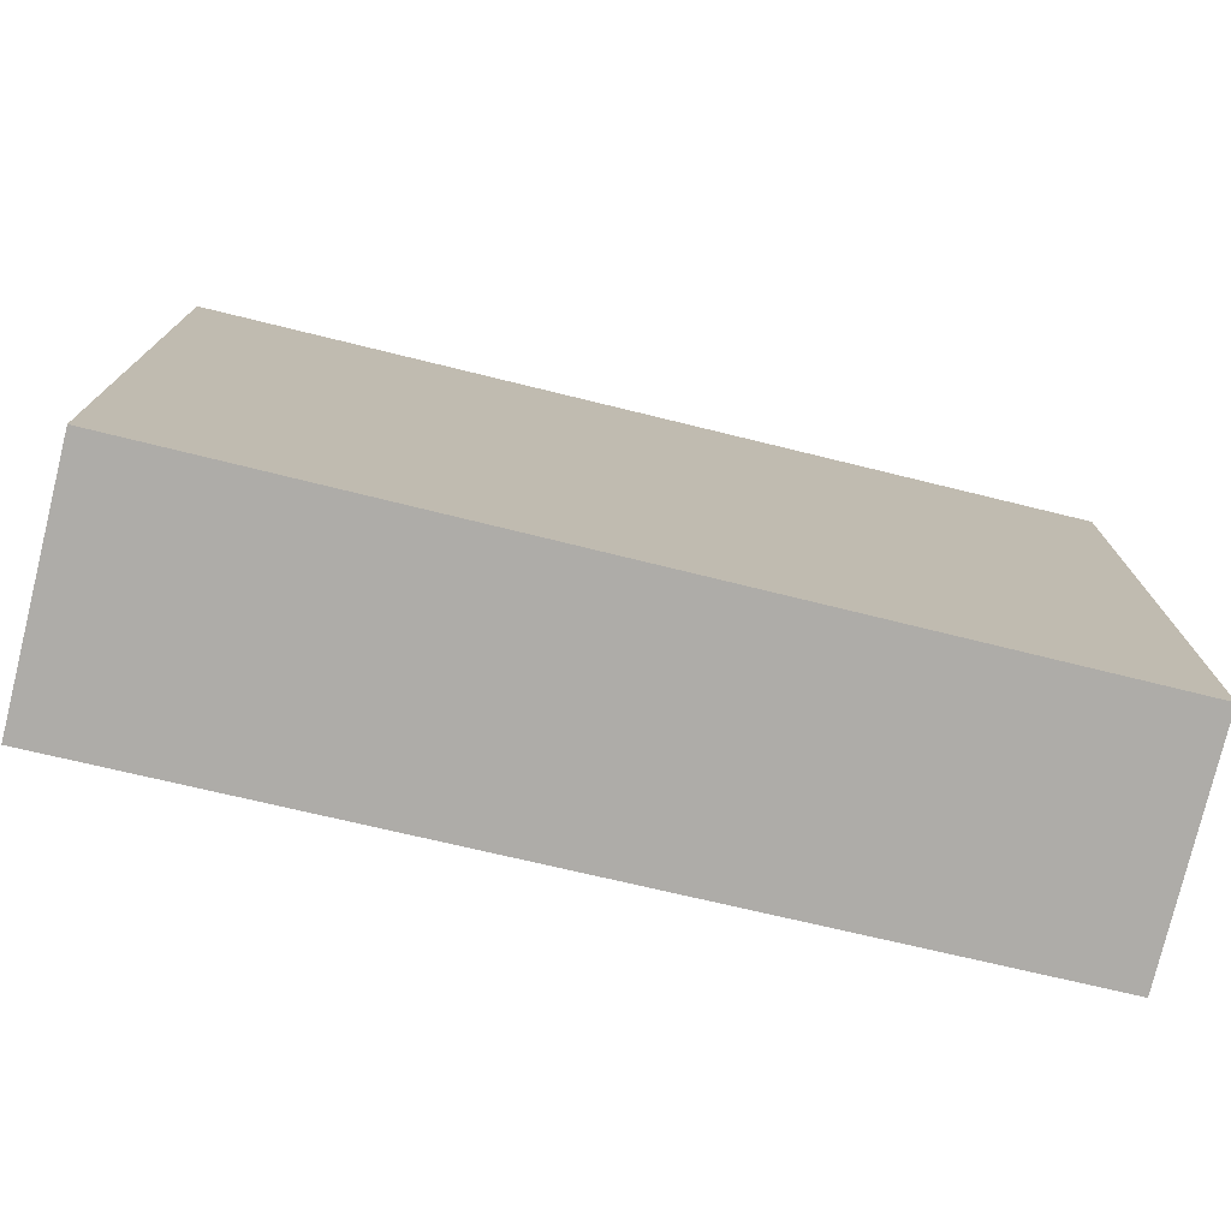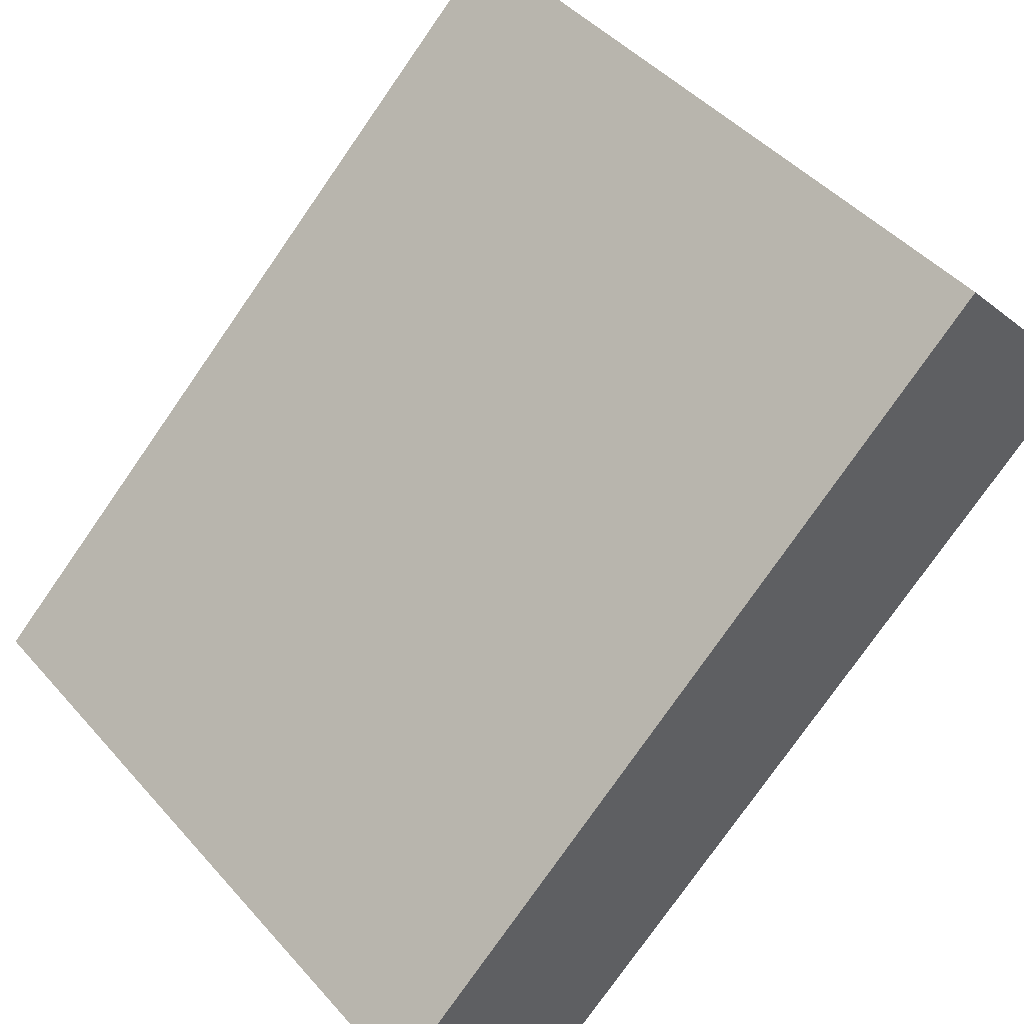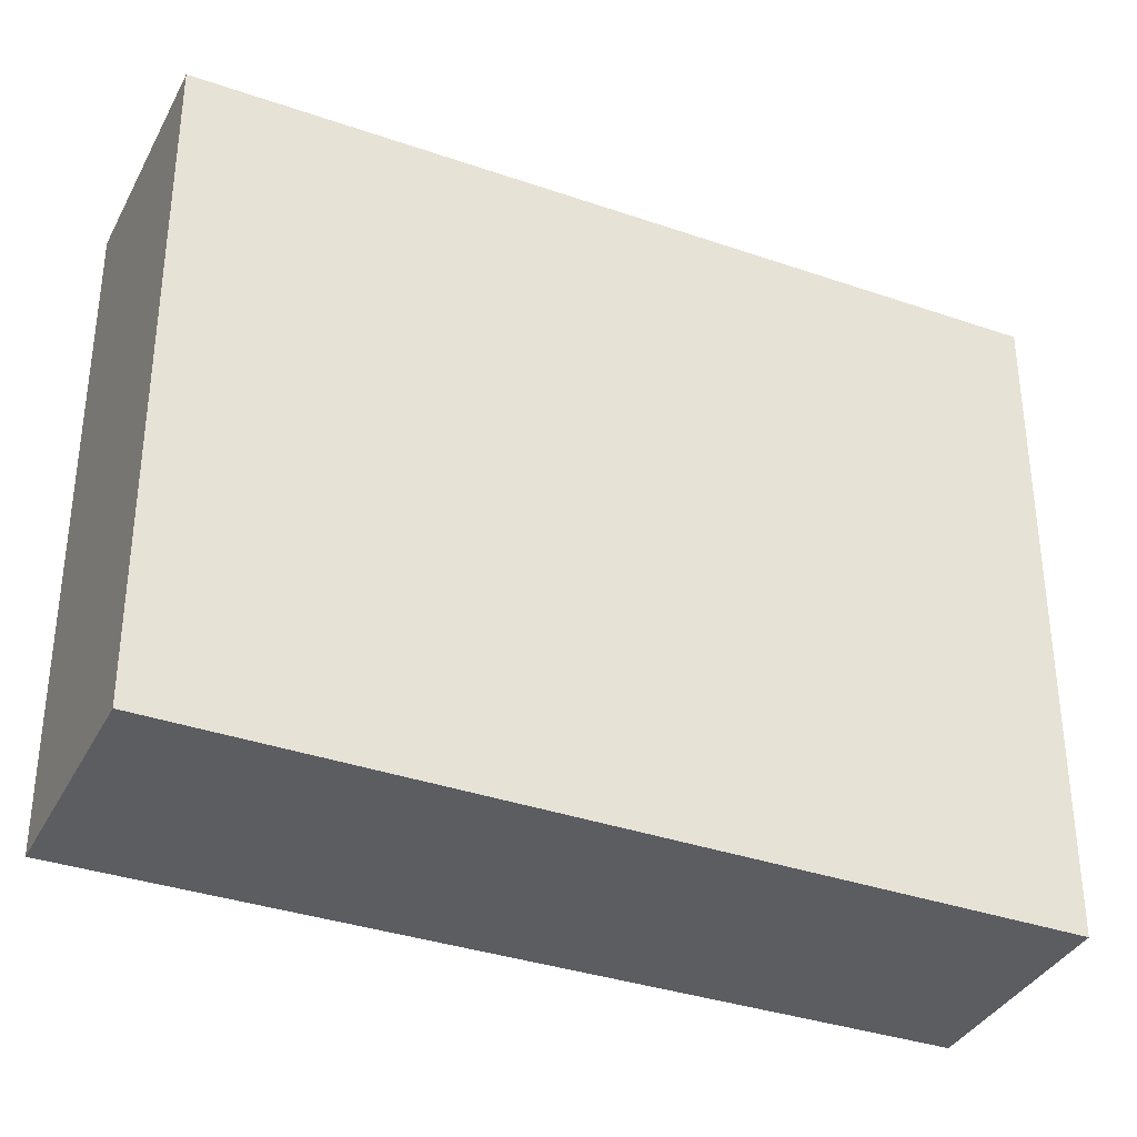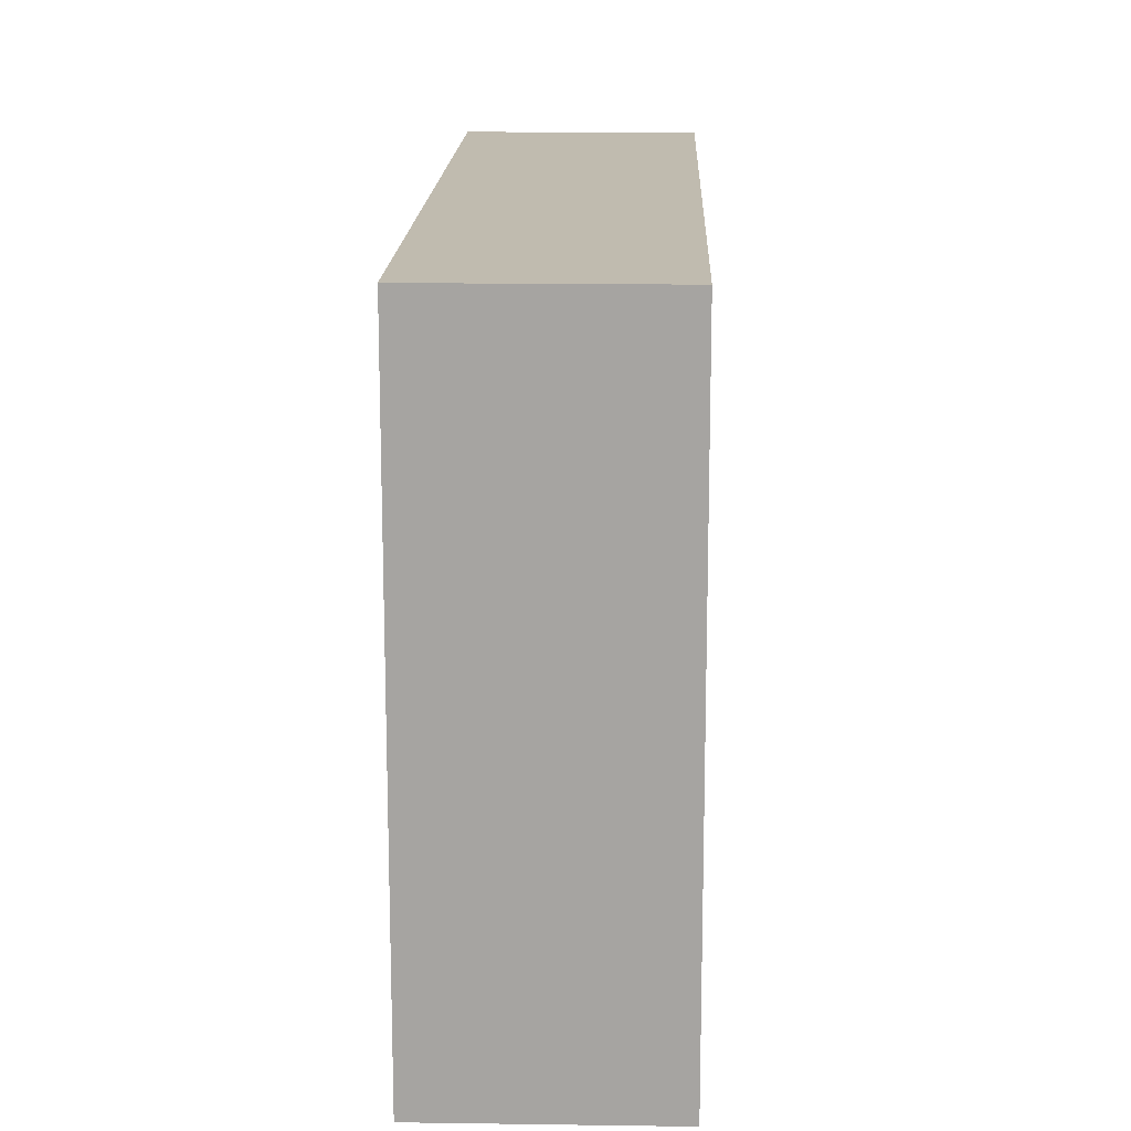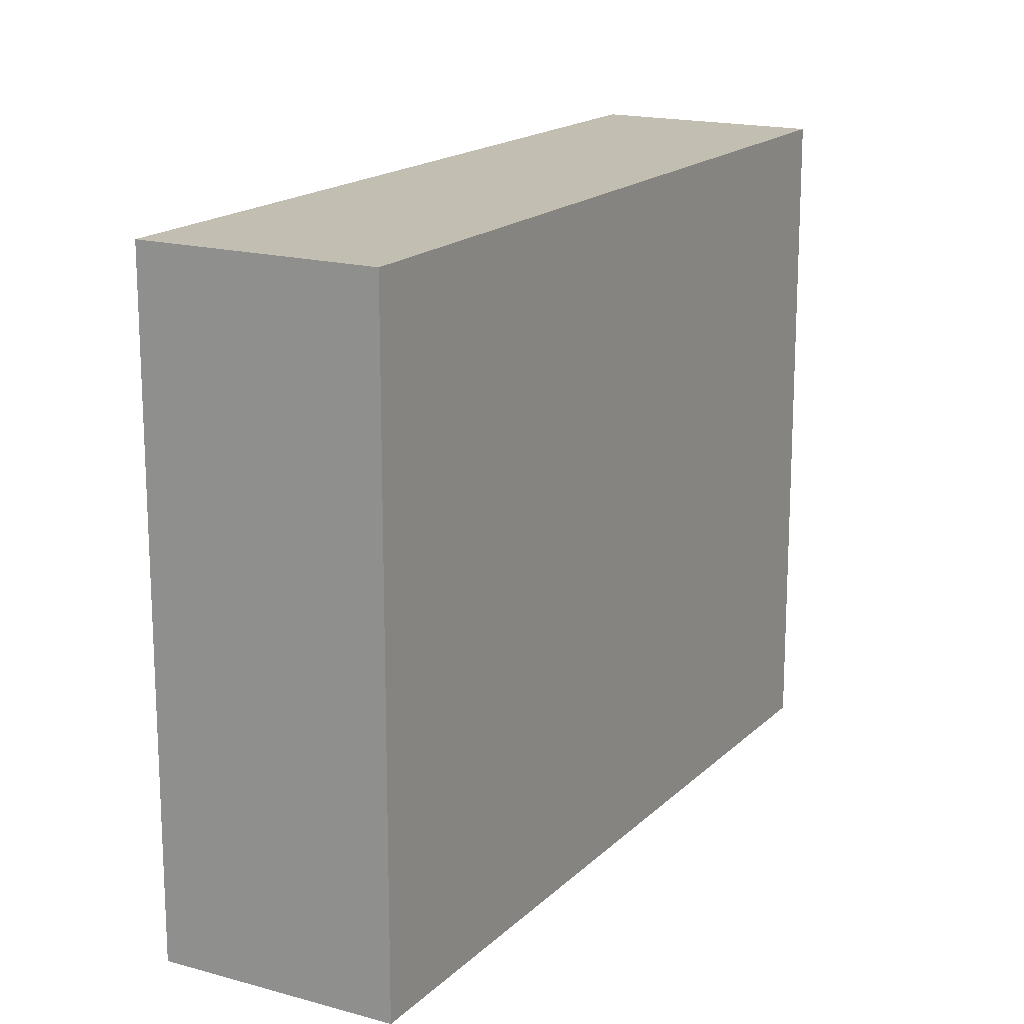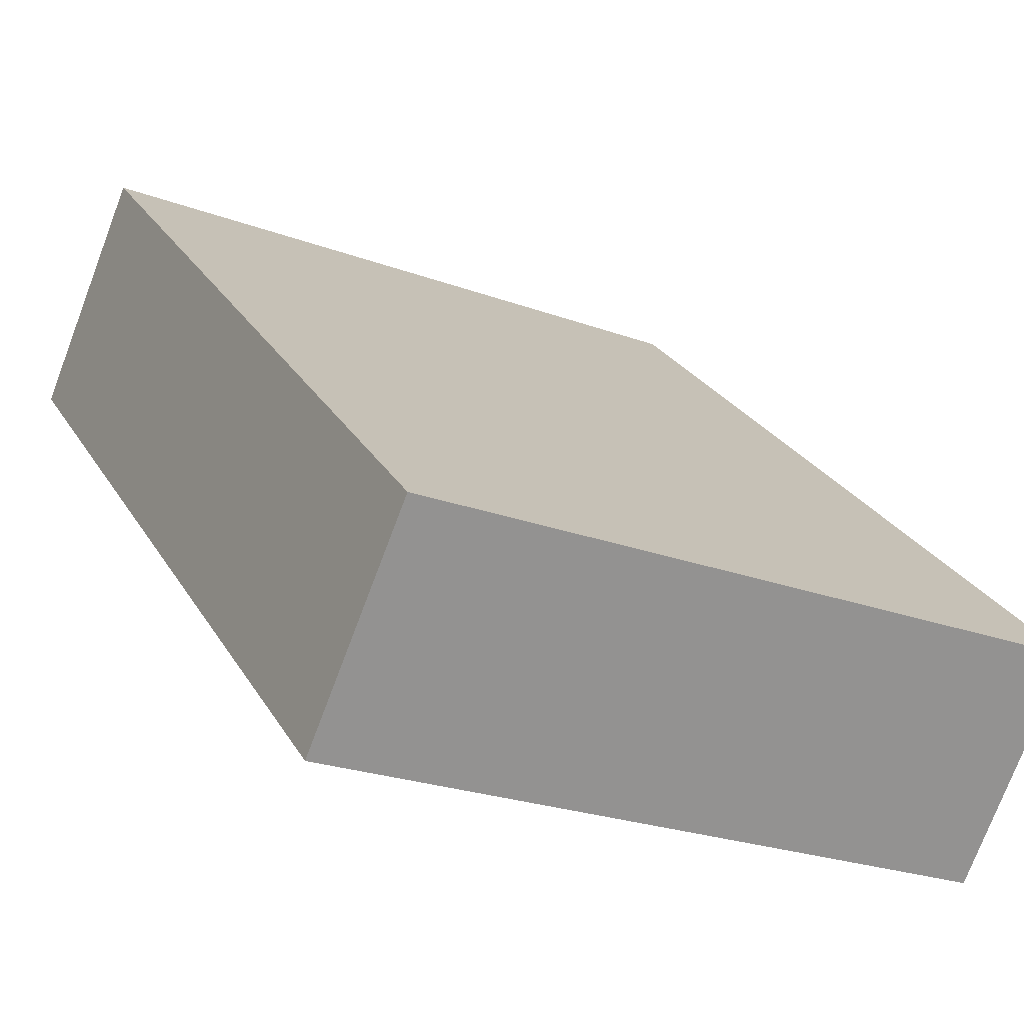
<metadata>
{"format":"obj","ext":"obj","renderer":"f3d","projection":"perspective","resolution":1024,"background":"white","views":[{"elev":-77.0,"azim":123.6,"up":"+Y"},{"elev":44.8,"azim":-38.2,"up":"+Z"},{"elev":-36.0,"azim":112.8,"up":"+Y"},{"elev":16.2,"azim":49.0,"up":"+Y"},{"elev":17.1,"azim":76.6,"up":"+Y"},{"elev":-23.9,"azim":-121.6,"up":"+Z"}]}
</metadata>
<code>
v  0 4.056 2.484e-16
v  4.762 4.056 2.493
v  0.949 4.056 -1.028
v  3.773 4.056 3.565
v  0.949 6.295e-17 -1.028
v  0 0 0
v  3.773 -2.183e-16 3.565
v  4.762 -1.527e-16 2.493
g defaultobject
f 1 2 3
f 2 1 4
f 5 1 3
f 1 5 6
f 6 4 1
f 4 6 7
f 7 2 4
f 2 7 8
f 8 3 2
f 3 8 5
f 8 6 5
f 6 8 7

</code>
